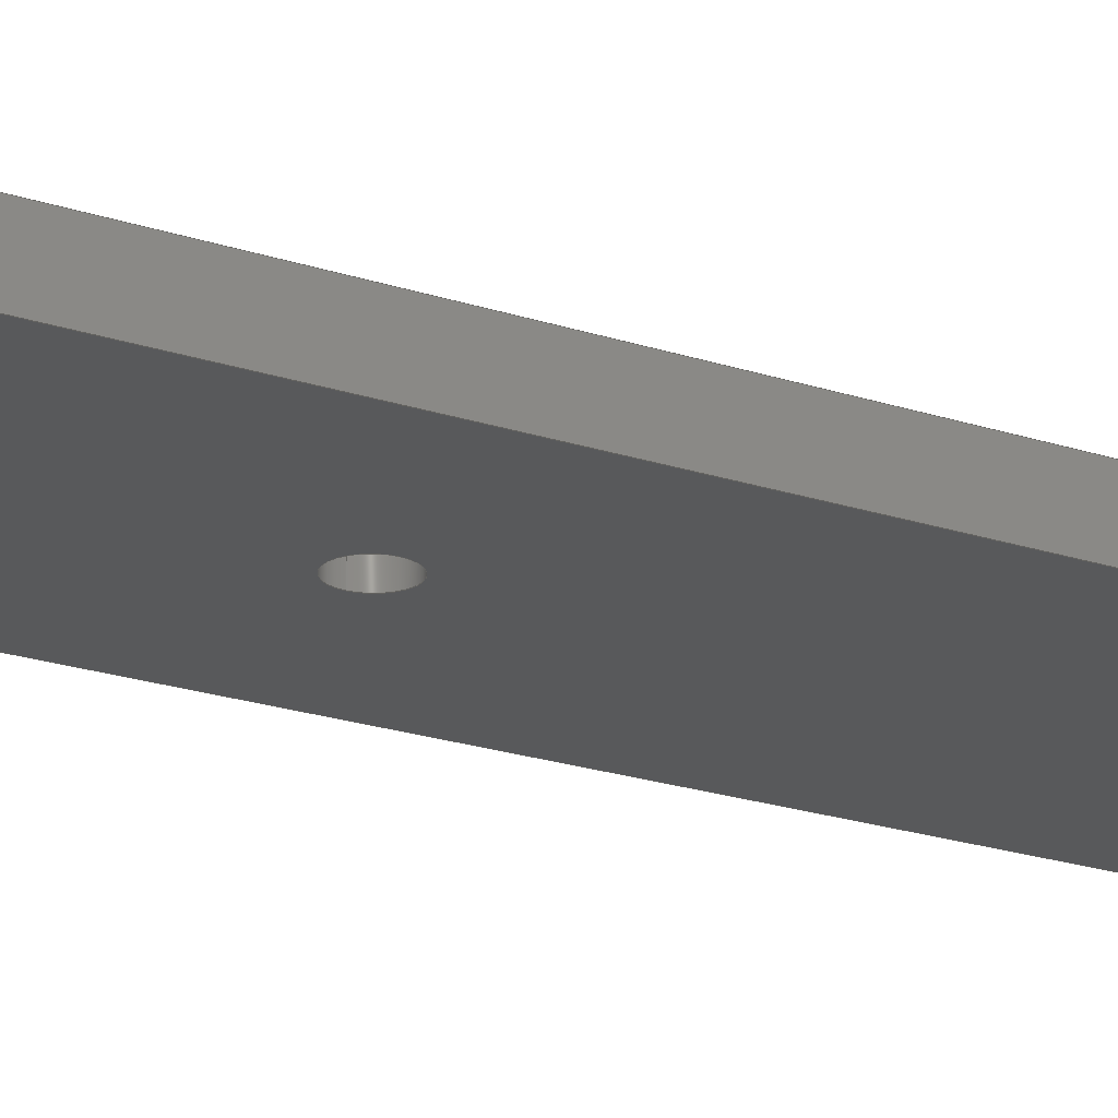
<metadata>
{"format":"step","ext":"stp","renderer":"f3d","projection":"perspective","resolution":1024,"background":"white","views":[{"elev":-21.3,"azim":-120.8,"up":"+Z"}]}
</metadata>
<code>
ISO-10303-21;
DATA;
#1=PRODUCT('Symmetry of W30_Bracing_A_GRP_3mm','','',(#2)) ;
#2=PRODUCT_CONTEXT(' ',#3,'mechanical') ;
#3=APPLICATION_CONTEXT('managed model based 3d engineering') ;
#4=PRODUCT_DEFINITION('',' ',#404,#5) ;
#5=PRODUCT_DEFINITION_CONTEXT('part definition',#3,' ') ;
#6=PRODUCT_DEFINITION_SHAPE(' ',' ',#4) ;
#7=MECHANICAL_DESIGN_GEOMETRIC_PRESENTATION_REPRESENTATION(' ',(#78),#409) ;
#8=PRODUCT_CATEGORY('part','specification') ;
#9=SHAPE_REPRESENTATION(' ',(#158),#409) ;
#10=CARTESIAN_POINT(' ',(0,0,0)) ;
#11=CARTESIAN_POINT('Axis2P3D Location',(0,-70,0)) ;
#12=CARTESIAN_POINT('Line Origine',(0,-39.5,3)) ;
#13=CARTESIAN_POINT('Vertex',(0,-70,3)) ;
#14=CARTESIAN_POINT('Vertex',(0,-9,3)) ;
#15=CARTESIAN_POINT('Line Origine',(0,-9,1.5)) ;
#16=CARTESIAN_POINT('Vertex',(0,-9,0)) ;
#17=CARTESIAN_POINT('Line Origine',(0,-39.5,0)) ;
#18=CARTESIAN_POINT('Vertex',(0,-70,0)) ;
#19=CARTESIAN_POINT('Line Origine',(0,-70,1.5)) ;
#20=CARTESIAN_POINT('Axis2P3D Location',(11.31,3.373,0)) ;
#21=CARTESIAN_POINT('Line Origine',(5.655,-2.813,3)) ;
#22=CARTESIAN_POINT('Vertex',(11.31,3.373,3)) ;
#23=CARTESIAN_POINT('Line Origine',(11.31,3.373,1.5)) ;
#24=CARTESIAN_POINT('Vertex',(11.31,3.373,0)) ;
#25=CARTESIAN_POINT('Line Origine',(5.655,-2.813,0)) ;
#26=CARTESIAN_POINT('Axis2P3D Location',(15,-6.217e-15,1.5)) ;
#27=CARTESIAN_POINT('Axis2P3D Location',(15,-6.217e-15,3)) ;
#28=CARTESIAN_POINT('Vertex',(20,-4.993e-15,3)) ;
#29=CARTESIAN_POINT('Line Origine',(20,-4.993e-15,1.5)) ;
#30=CARTESIAN_POINT('Vertex',(20,-4.993e-15,0)) ;
#31=CARTESIAN_POINT('Axis2P3D Location',(15,-6.217e-15,0)) ;
#32=CARTESIAN_POINT('Axis2P3D Location',(20,0,0)) ;
#33=CARTESIAN_POINT('Line Origine',(20,-35,3)) ;
#34=CARTESIAN_POINT('Vertex',(20,-70,3)) ;
#35=CARTESIAN_POINT('Line Origine',(20,-70,1.5)) ;
#36=CARTESIAN_POINT('Vertex',(20,-70,0)) ;
#37=CARTESIAN_POINT('Line Origine',(20,-35,0)) ;
#38=CARTESIAN_POINT('Axis2P3D Location',(0,-70,0)) ;
#39=CARTESIAN_POINT('Line Origine',(10,-70,3)) ;
#40=CARTESIAN_POINT('Line Origine',(10,-70,0)) ;
#41=CARTESIAN_POINT('Axis2P3D Location',(15,0,1.5)) ;
#42=CARTESIAN_POINT('Line Origine',(13.5,-1.837e-16,1.5)) ;
#43=CARTESIAN_POINT('Vertex',(13.5,-1.837e-16,0)) ;
#44=CARTESIAN_POINT('Vertex',(13.5,-1.837e-16,3)) ;
#45=CARTESIAN_POINT('Axis2P3D Location',(15,0,0)) ;
#46=CARTESIAN_POINT('Vertex',(16.5,0,0)) ;
#47=CARTESIAN_POINT('Line Origine',(16.5,3.674e-16,1.5)) ;
#48=CARTESIAN_POINT('Vertex',(16.5,0,3)) ;
#49=CARTESIAN_POINT('Axis2P3D Location',(15,0,3)) ;
#50=CARTESIAN_POINT('Axis2P3D Location',(15,0,0)) ;
#51=CARTESIAN_POINT('Axis2P3D Location',(15,0,3)) ;
#52=CARTESIAN_POINT('Axis2P3D Location',(10,-54,1.5)) ;
#53=CARTESIAN_POINT('Line Origine',(8.6,-54,1.5)) ;
#54=CARTESIAN_POINT('Vertex',(8.6,-54,0)) ;
#55=CARTESIAN_POINT('Vertex',(8.6,-54,3)) ;
#56=CARTESIAN_POINT('Axis2P3D Location',(10,-54,0)) ;
#57=CARTESIAN_POINT('Vertex',(11.4,-54,0)) ;
#58=CARTESIAN_POINT('Line Origine',(11.4,-54,1.5)) ;
#59=CARTESIAN_POINT('Vertex',(11.4,-54,3)) ;
#60=CARTESIAN_POINT('Axis2P3D Location',(10,-54,3)) ;
#61=CARTESIAN_POINT('Axis2P3D Location',(10,-54,0)) ;
#62=CARTESIAN_POINT('Axis2P3D Location',(10,-54,3)) ;
#63=CARTESIAN_POINT('Axis2P3D Location',(10,-27,1.5)) ;
#64=CARTESIAN_POINT('Line Origine',(8.6,-27,1.5)) ;
#65=CARTESIAN_POINT('Vertex',(8.6,-27,0)) ;
#66=CARTESIAN_POINT('Vertex',(8.6,-27,3)) ;
#67=CARTESIAN_POINT('Axis2P3D Location',(10,-27,0)) ;
#68=CARTESIAN_POINT('Vertex',(11.4,-27,0)) ;
#69=CARTESIAN_POINT('Line Origine',(11.4,-27,1.5)) ;
#70=CARTESIAN_POINT('Vertex',(11.4,-27,3)) ;
#71=CARTESIAN_POINT('Axis2P3D Location',(10,-27,3)) ;
#72=CARTESIAN_POINT('Axis2P3D Location',(10,-27,0)) ;
#73=CARTESIAN_POINT('Axis2P3D Location',(10,-27,3)) ;
#74=CARTESIAN_POINT('Axis2P3D Location',(0,0,0)) ;
#75=CARTESIAN_POINT('Axis2P3D Location',(0,0,3)) ;
#76=PRODUCT_RELATED_PRODUCT_CATEGORY('part',$,(#1)) ;
#77=UNCERTAINTY_MEASURE_WITH_UNIT(LENGTH_MEASURE(0.005),#406,'distance_accuracy_value','CONFUSED CURVE UNCERTAINTY') ;
#78=STYLED_ITEM(' ',(#79),#351) ;
#79=PRESENTATION_STYLE_ASSIGNMENT((#80)) ;
#80=SURFACE_STYLE_USAGE(.BOTH.,#81) ;
#81=SURFACE_SIDE_STYLE(' ',(#82)) ;
#82=SURFACE_STYLE_FILL_AREA(#83) ;
#83=FILL_AREA_STYLE(' ',(#84)) ;
#84=FILL_AREA_STYLE_COLOUR(' ',#389) ;
#85=VECTOR('Line Direction',#106,1) ;
#86=VECTOR('Line Direction',#107,1) ;
#87=VECTOR('Line Direction',#108,1) ;
#88=VECTOR('Line Direction',#109,1) ;
#89=VECTOR('Line Direction',#112,1) ;
#90=VECTOR('Line Direction',#113,1) ;
#91=VECTOR('Line Direction',#114,1) ;
#92=VECTOR('Line Direction',#118,1) ;
#93=VECTOR('Line Direction',#122,1) ;
#94=VECTOR('Line Direction',#123,1) ;
#95=VECTOR('Line Direction',#124,1) ;
#96=VECTOR('Line Direction',#127,1) ;
#97=VECTOR('Line Direction',#128,1) ;
#98=VECTOR('Line Direction',#131,1) ;
#99=VECTOR('Line Direction',#133,1) ;
#100=VECTOR('Line Direction',#139,1) ;
#101=VECTOR('Line Direction',#141,1) ;
#102=VECTOR('Line Direction',#147,1) ;
#103=VECTOR('Line Direction',#149,1) ;
#104=DIRECTION('Axis2P3D Direction',(1,0,0)) ;
#105=DIRECTION('Axis2P3D XDirection',(0,1,0)) ;
#106=DIRECTION('Vector Direction',(0,1,0)) ;
#107=DIRECTION('Vector Direction',(0,0,1)) ;
#108=DIRECTION('Vector Direction',(0,1,0)) ;
#109=DIRECTION('Vector Direction',(0,0,1)) ;
#110=DIRECTION('Axis2P3D Direction',(-0.7381,0.6747,0)) ;
#111=DIRECTION('Axis2P3D XDirection',(-0.6747,-0.7381,0)) ;
#112=DIRECTION('Vector Direction',(-0.6747,-0.7381,0)) ;
#113=DIRECTION('Vector Direction',(0,0,1)) ;
#114=DIRECTION('Vector Direction',(-0.6747,-0.7381,0)) ;
#115=DIRECTION('Axis2P3D Direction',(0,0,-1)) ;
#116=DIRECTION('Axis2P3D XDirection',(-0.7381,0.6747,-0)) ;
#117=DIRECTION('Axis2P3D Direction',(0,0,-1)) ;
#118=DIRECTION('Vector Direction',(0,0,-1)) ;
#119=DIRECTION('Axis2P3D Direction',(0,0,-1)) ;
#120=DIRECTION('Axis2P3D Direction',(-1,0,0)) ;
#121=DIRECTION('Axis2P3D XDirection',(0,-1,0)) ;
#122=DIRECTION('Vector Direction',(0,-1,0)) ;
#123=DIRECTION('Vector Direction',(0,0,1)) ;
#124=DIRECTION('Vector Direction',(0,-1,0)) ;
#125=DIRECTION('Axis2P3D Direction',(0,-1,0)) ;
#126=DIRECTION('Axis2P3D XDirection',(1,0,0)) ;
#127=DIRECTION('Vector Direction',(1,0,0)) ;
#128=DIRECTION('Vector Direction',(1,0,0)) ;
#129=DIRECTION('Axis2P3D Direction',(0,0,-1)) ;
#130=DIRECTION('Axis2P3D XDirection',(1,0,0)) ;
#131=DIRECTION('Vector Direction',(0,0,-1)) ;
#132=DIRECTION('Axis2P3D Direction',(0,0,-1)) ;
#133=DIRECTION('Vector Direction',(0,0,-1)) ;
#134=DIRECTION('Axis2P3D Direction',(0,0,-1)) ;
#135=DIRECTION('Axis2P3D Direction',(0,0,-1)) ;
#136=DIRECTION('Axis2P3D Direction',(0,0,-1)) ;
#137=DIRECTION('Axis2P3D Direction',(0,0,-1)) ;
#138=DIRECTION('Axis2P3D XDirection',(1,0,0)) ;
#139=DIRECTION('Vector Direction',(0,0,-1)) ;
#140=DIRECTION('Axis2P3D Direction',(0,0,-1)) ;
#141=DIRECTION('Vector Direction',(0,0,-1)) ;
#142=DIRECTION('Axis2P3D Direction',(0,0,-1)) ;
#143=DIRECTION('Axis2P3D Direction',(0,0,-1)) ;
#144=DIRECTION('Axis2P3D Direction',(0,0,-1)) ;
#145=DIRECTION('Axis2P3D Direction',(0,0,-1)) ;
#146=DIRECTION('Axis2P3D XDirection',(1,0,0)) ;
#147=DIRECTION('Vector Direction',(0,0,-1)) ;
#148=DIRECTION('Axis2P3D Direction',(0,0,-1)) ;
#149=DIRECTION('Vector Direction',(0,0,-1)) ;
#150=DIRECTION('Axis2P3D Direction',(0,0,-1)) ;
#151=DIRECTION('Axis2P3D Direction',(0,0,-1)) ;
#152=DIRECTION('Axis2P3D Direction',(0,0,-1)) ;
#153=DIRECTION('Axis2P3D Direction',(0,0,-1)) ;
#154=DIRECTION('Axis2P3D XDirection',(1,0,0)) ;
#155=DIRECTION('Axis2P3D Direction',(0,0,-1)) ;
#156=DIRECTION('Axis2P3D XDirection',(1,0,0)) ;
#157=SHAPE_REPRESENTATION_RELATIONSHIP(' ',' ',#9,#374) ;
#158=AXIS2_PLACEMENT_3D(' ',#10,$,$) ;
#159=AXIS2_PLACEMENT_3D('Plane Axis2P3D',#11,#104,#105) ;
#160=AXIS2_PLACEMENT_3D('Plane Axis2P3D',#20,#110,#111) ;
#161=AXIS2_PLACEMENT_3D('Cylinder Axis2P3D',#26,#115,#116) ;
#162=AXIS2_PLACEMENT_3D('Circle Axis2P3D',#27,#117,$) ;
#163=AXIS2_PLACEMENT_3D('Circle Axis2P3D',#31,#119,$) ;
#164=AXIS2_PLACEMENT_3D('Plane Axis2P3D',#32,#120,#121) ;
#165=AXIS2_PLACEMENT_3D('Plane Axis2P3D',#38,#125,#126) ;
#166=AXIS2_PLACEMENT_3D('Cylinder Axis2P3D',#41,#129,#130) ;
#167=AXIS2_PLACEMENT_3D('Circle Axis2P3D',#45,#132,$) ;
#168=AXIS2_PLACEMENT_3D('Circle Axis2P3D',#49,#134,$) ;
#169=AXIS2_PLACEMENT_3D('Circle Axis2P3D',#50,#135,$) ;
#170=AXIS2_PLACEMENT_3D('Circle Axis2P3D',#51,#136,$) ;
#171=AXIS2_PLACEMENT_3D('Cylinder Axis2P3D',#52,#137,#138) ;
#172=AXIS2_PLACEMENT_3D('Circle Axis2P3D',#56,#140,$) ;
#173=AXIS2_PLACEMENT_3D('Circle Axis2P3D',#60,#142,$) ;
#174=AXIS2_PLACEMENT_3D('Circle Axis2P3D',#61,#143,$) ;
#175=AXIS2_PLACEMENT_3D('Circle Axis2P3D',#62,#144,$) ;
#176=AXIS2_PLACEMENT_3D('Cylinder Axis2P3D',#63,#145,#146) ;
#177=AXIS2_PLACEMENT_3D('Circle Axis2P3D',#67,#148,$) ;
#178=AXIS2_PLACEMENT_3D('Circle Axis2P3D',#71,#150,$) ;
#179=AXIS2_PLACEMENT_3D('Circle Axis2P3D',#72,#151,$) ;
#180=AXIS2_PLACEMENT_3D('Circle Axis2P3D',#73,#152,$) ;
#181=AXIS2_PLACEMENT_3D('Plane Axis2P3D',#74,#153,#154) ;
#182=AXIS2_PLACEMENT_3D('Plane Axis2P3D',#75,#155,#156) ;
#183=LINE('Line',#12,#85) ;
#184=LINE('Line',#15,#86) ;
#185=LINE('Line',#17,#87) ;
#186=LINE('Line',#19,#88) ;
#187=LINE('Line',#21,#89) ;
#188=LINE('Line',#23,#90) ;
#189=LINE('Line',#25,#91) ;
#190=LINE('Line',#29,#92) ;
#191=LINE('Line',#33,#93) ;
#192=LINE('Line',#35,#94) ;
#193=LINE('Line',#37,#95) ;
#194=LINE('Line',#39,#96) ;
#195=LINE('Line',#40,#97) ;
#196=LINE('Line',#42,#98) ;
#197=LINE('Line',#47,#99) ;
#198=LINE('Line',#53,#100) ;
#199=LINE('Line',#58,#101) ;
#200=LINE('Line',#64,#102) ;
#201=LINE('Line',#69,#103) ;
#202=CIRCLE('generated circle',#162,5) ;
#203=CIRCLE('generated circle',#163,5) ;
#204=CIRCLE('generated circle',#167,1.5) ;
#205=CIRCLE('generated circle',#168,1.5) ;
#206=CIRCLE('generated circle',#169,1.5) ;
#207=CIRCLE('generated circle',#170,1.5) ;
#208=CIRCLE('generated circle',#172,1.4) ;
#209=CIRCLE('generated circle',#173,1.4) ;
#210=CIRCLE('generated circle',#174,1.4) ;
#211=CIRCLE('generated circle',#175,1.4) ;
#212=CIRCLE('generated circle',#177,1.4) ;
#213=CIRCLE('generated circle',#178,1.4) ;
#214=CIRCLE('generated circle',#179,1.4) ;
#215=CIRCLE('generated circle',#180,1.4) ;
#216=PLANE('',#159) ;
#217=PLANE('',#160) ;
#218=PLANE('',#164) ;
#219=PLANE('',#165) ;
#220=PLANE('',#181) ;
#221=PLANE('',#182) ;
#222=CYLINDRICAL_SURFACE('generated cylinder',#161,5) ;
#223=CYLINDRICAL_SURFACE('generated cylinder',#166,1.5) ;
#224=CYLINDRICAL_SURFACE('generated cylinder',#171,1.4) ;
#225=CYLINDRICAL_SURFACE('generated cylinder',#176,1.4) ;
#226=FACE_BOUND('',#344,.T.) ;
#227=FACE_BOUND('',#345,.T.) ;
#228=FACE_BOUND('',#346,.T.) ;
#229=FACE_BOUND('',#348,.T.) ;
#230=FACE_BOUND('',#349,.T.) ;
#231=FACE_BOUND('',#350,.T.) ;
#232=EDGE_CURVE('',#352,#353,#183,.T.) ;
#233=EDGE_CURVE('',#354,#353,#184,.T.) ;
#234=EDGE_CURVE('',#355,#354,#185,.T.) ;
#235=EDGE_CURVE('',#355,#352,#186,.T.) ;
#236=EDGE_CURVE('',#353,#356,#187,.F.) ;
#237=EDGE_CURVE('',#357,#356,#188,.T.) ;
#238=EDGE_CURVE('',#354,#357,#189,.F.) ;
#239=EDGE_CURVE('',#356,#358,#202,.T.) ;
#240=EDGE_CURVE('',#359,#358,#190,.F.) ;
#241=EDGE_CURVE('',#357,#359,#203,.T.) ;
#242=EDGE_CURVE('',#358,#360,#191,.T.) ;
#243=EDGE_CURVE('',#361,#360,#192,.T.) ;
#244=EDGE_CURVE('',#359,#361,#193,.T.) ;
#245=EDGE_CURVE('',#360,#352,#194,.F.) ;
#246=EDGE_CURVE('',#361,#355,#195,.F.) ;
#247=EDGE_CURVE('',#362,#363,#196,.F.) ;
#248=EDGE_CURVE('',#362,#364,#204,.T.) ;
#249=EDGE_CURVE('',#364,#365,#197,.F.) ;
#250=EDGE_CURVE('',#363,#365,#205,.T.) ;
#251=EDGE_CURVE('',#364,#362,#206,.T.) ;
#252=EDGE_CURVE('',#365,#363,#207,.T.) ;
#253=EDGE_CURVE('',#366,#367,#198,.F.) ;
#254=EDGE_CURVE('',#366,#368,#208,.T.) ;
#255=EDGE_CURVE('',#368,#369,#199,.F.) ;
#256=EDGE_CURVE('',#367,#369,#209,.T.) ;
#257=EDGE_CURVE('',#368,#366,#210,.T.) ;
#258=EDGE_CURVE('',#369,#367,#211,.T.) ;
#259=EDGE_CURVE('',#370,#371,#200,.F.) ;
#260=EDGE_CURVE('',#370,#372,#212,.T.) ;
#261=EDGE_CURVE('',#372,#373,#201,.F.) ;
#262=EDGE_CURVE('',#371,#373,#213,.T.) ;
#263=EDGE_CURVE('',#372,#370,#214,.T.) ;
#264=EDGE_CURVE('',#373,#371,#215,.T.) ;
#265=CLOSED_SHELL('Closed Shell',(#375,#376,#377,#378,#379,#380,#381,#382,#383,#384,#385,#386,#387)) ;
#266=ORIENTED_EDGE('',*,*,#232,.T.) ;
#267=ORIENTED_EDGE('',*,*,#233,.F.) ;
#268=ORIENTED_EDGE('',*,*,#234,.F.) ;
#269=ORIENTED_EDGE('',*,*,#235,.T.) ;
#270=ORIENTED_EDGE('',*,*,#236,.T.) ;
#271=ORIENTED_EDGE('',*,*,#237,.F.) ;
#272=ORIENTED_EDGE('',*,*,#238,.F.) ;
#273=ORIENTED_EDGE('',*,*,#233,.T.) ;
#274=ORIENTED_EDGE('',*,*,#239,.T.) ;
#275=ORIENTED_EDGE('',*,*,#240,.F.) ;
#276=ORIENTED_EDGE('',*,*,#241,.F.) ;
#277=ORIENTED_EDGE('',*,*,#237,.T.) ;
#278=ORIENTED_EDGE('',*,*,#242,.T.) ;
#279=ORIENTED_EDGE('',*,*,#243,.F.) ;
#280=ORIENTED_EDGE('',*,*,#244,.F.) ;
#281=ORIENTED_EDGE('',*,*,#240,.T.) ;
#282=ORIENTED_EDGE('',*,*,#245,.T.) ;
#283=ORIENTED_EDGE('',*,*,#235,.F.) ;
#284=ORIENTED_EDGE('',*,*,#246,.F.) ;
#285=ORIENTED_EDGE('',*,*,#243,.T.) ;
#286=ORIENTED_EDGE('',*,*,#247,.F.) ;
#287=ORIENTED_EDGE('',*,*,#248,.T.) ;
#288=ORIENTED_EDGE('',*,*,#249,.T.) ;
#289=ORIENTED_EDGE('',*,*,#250,.F.) ;
#290=ORIENTED_EDGE('',*,*,#249,.F.) ;
#291=ORIENTED_EDGE('',*,*,#251,.T.) ;
#292=ORIENTED_EDGE('',*,*,#247,.T.) ;
#293=ORIENTED_EDGE('',*,*,#252,.F.) ;
#294=ORIENTED_EDGE('',*,*,#253,.F.) ;
#295=ORIENTED_EDGE('',*,*,#254,.T.) ;
#296=ORIENTED_EDGE('',*,*,#255,.T.) ;
#297=ORIENTED_EDGE('',*,*,#256,.F.) ;
#298=ORIENTED_EDGE('',*,*,#255,.F.) ;
#299=ORIENTED_EDGE('',*,*,#257,.T.) ;
#300=ORIENTED_EDGE('',*,*,#253,.T.) ;
#301=ORIENTED_EDGE('',*,*,#258,.F.) ;
#302=ORIENTED_EDGE('',*,*,#259,.F.) ;
#303=ORIENTED_EDGE('',*,*,#260,.T.) ;
#304=ORIENTED_EDGE('',*,*,#261,.T.) ;
#305=ORIENTED_EDGE('',*,*,#262,.F.) ;
#306=ORIENTED_EDGE('',*,*,#261,.F.) ;
#307=ORIENTED_EDGE('',*,*,#263,.T.) ;
#308=ORIENTED_EDGE('',*,*,#259,.T.) ;
#309=ORIENTED_EDGE('',*,*,#264,.F.) ;
#310=ORIENTED_EDGE('',*,*,#234,.T.) ;
#311=ORIENTED_EDGE('',*,*,#238,.T.) ;
#312=ORIENTED_EDGE('',*,*,#241,.T.) ;
#313=ORIENTED_EDGE('',*,*,#244,.T.) ;
#314=ORIENTED_EDGE('',*,*,#246,.T.) ;
#315=ORIENTED_EDGE('',*,*,#248,.F.) ;
#316=ORIENTED_EDGE('',*,*,#251,.F.) ;
#317=ORIENTED_EDGE('',*,*,#254,.F.) ;
#318=ORIENTED_EDGE('',*,*,#257,.F.) ;
#319=ORIENTED_EDGE('',*,*,#260,.F.) ;
#320=ORIENTED_EDGE('',*,*,#263,.F.) ;
#321=ORIENTED_EDGE('',*,*,#245,.F.) ;
#322=ORIENTED_EDGE('',*,*,#242,.F.) ;
#323=ORIENTED_EDGE('',*,*,#239,.F.) ;
#324=ORIENTED_EDGE('',*,*,#236,.F.) ;
#325=ORIENTED_EDGE('',*,*,#232,.F.) ;
#326=ORIENTED_EDGE('',*,*,#252,.T.) ;
#327=ORIENTED_EDGE('',*,*,#250,.T.) ;
#328=ORIENTED_EDGE('',*,*,#258,.T.) ;
#329=ORIENTED_EDGE('',*,*,#256,.T.) ;
#330=ORIENTED_EDGE('',*,*,#264,.T.) ;
#331=ORIENTED_EDGE('',*,*,#262,.T.) ;
#332=EDGE_LOOP('',(#266,#267,#268,#269)) ;
#333=EDGE_LOOP('',(#270,#271,#272,#273)) ;
#334=EDGE_LOOP('',(#274,#275,#276,#277)) ;
#335=EDGE_LOOP('',(#278,#279,#280,#281)) ;
#336=EDGE_LOOP('',(#282,#283,#284,#285)) ;
#337=EDGE_LOOP('',(#286,#287,#288,#289)) ;
#338=EDGE_LOOP('',(#290,#291,#292,#293)) ;
#339=EDGE_LOOP('',(#294,#295,#296,#297)) ;
#340=EDGE_LOOP('',(#298,#299,#300,#301)) ;
#341=EDGE_LOOP('',(#302,#303,#304,#305)) ;
#342=EDGE_LOOP('',(#306,#307,#308,#309)) ;
#343=EDGE_LOOP('',(#310,#311,#312,#313,#314)) ;
#344=EDGE_LOOP('',(#315,#316)) ;
#345=EDGE_LOOP('',(#317,#318)) ;
#346=EDGE_LOOP('',(#319,#320)) ;
#347=EDGE_LOOP('',(#321,#322,#323,#324,#325)) ;
#348=EDGE_LOOP('',(#326,#327)) ;
#349=EDGE_LOOP('',(#328,#329)) ;
#350=EDGE_LOOP('',(#330,#331)) ;
#351=MANIFOLD_SOLID_BREP('PartBody',#265) ;
#352=VERTEX_POINT('',#13) ;
#353=VERTEX_POINT('',#14) ;
#354=VERTEX_POINT('',#16) ;
#355=VERTEX_POINT('',#18) ;
#356=VERTEX_POINT('',#22) ;
#357=VERTEX_POINT('',#24) ;
#358=VERTEX_POINT('',#28) ;
#359=VERTEX_POINT('',#30) ;
#360=VERTEX_POINT('',#34) ;
#361=VERTEX_POINT('',#36) ;
#362=VERTEX_POINT('',#43) ;
#363=VERTEX_POINT('',#44) ;
#364=VERTEX_POINT('',#46) ;
#365=VERTEX_POINT('',#48) ;
#366=VERTEX_POINT('',#54) ;
#367=VERTEX_POINT('',#55) ;
#368=VERTEX_POINT('',#57) ;
#369=VERTEX_POINT('',#59) ;
#370=VERTEX_POINT('',#65) ;
#371=VERTEX_POINT('',#66) ;
#372=VERTEX_POINT('',#68) ;
#373=VERTEX_POINT('',#70) ;
#374=ADVANCED_BREP_SHAPE_REPRESENTATION('NONE',(#351),#409) ;
#375=ADVANCED_FACE('PartBody',(#390),#216,.F.) ;
#376=ADVANCED_FACE('PartBody',(#391),#217,.T.) ;
#377=ADVANCED_FACE('PartBody',(#392),#222,.T.) ;
#378=ADVANCED_FACE('PartBody',(#393),#218,.F.) ;
#379=ADVANCED_FACE('PartBody',(#394),#219,.T.) ;
#380=ADVANCED_FACE('PartBody',(#395),#223,.F.) ;
#381=ADVANCED_FACE('PartBody',(#396),#223,.F.) ;
#382=ADVANCED_FACE('PartBody',(#397),#224,.F.) ;
#383=ADVANCED_FACE('PartBody',(#398),#224,.F.) ;
#384=ADVANCED_FACE('PartBody',(#399),#225,.F.) ;
#385=ADVANCED_FACE('PartBody',(#400),#225,.F.) ;
#386=ADVANCED_FACE('PartBody',(#401,#226,#227,#228),#220,.T.) ;
#387=ADVANCED_FACE('PartBody',(#402,#229,#230,#231),#221,.F.) ;
#388=APPLICATION_PROTOCOL_DEFINITION('international standard','ap242_managed_model_based_3d_engineering',2014,#3) ;
#389=COLOUR_RGB('Colour',0.8235,0.8235,1) ;
#390=FACE_OUTER_BOUND('',#332,.T.) ;
#391=FACE_OUTER_BOUND('',#333,.T.) ;
#392=FACE_OUTER_BOUND('',#334,.T.) ;
#393=FACE_OUTER_BOUND('',#335,.T.) ;
#394=FACE_OUTER_BOUND('',#336,.T.) ;
#395=FACE_OUTER_BOUND('',#337,.T.) ;
#396=FACE_OUTER_BOUND('',#338,.T.) ;
#397=FACE_OUTER_BOUND('',#339,.T.) ;
#398=FACE_OUTER_BOUND('',#340,.T.) ;
#399=FACE_OUTER_BOUND('',#341,.T.) ;
#400=FACE_OUTER_BOUND('',#342,.T.) ;
#401=FACE_OUTER_BOUND('',#343,.T.) ;
#402=FACE_OUTER_BOUND('',#347,.T.) ;
#403=PRODUCT_CATEGORY_RELATIONSHIP(' ',' ',#8,#76) ;
#404=PRODUCT_DEFINITION_FORMATION_WITH_SPECIFIED_SOURCE('',' ',#1,.NOT_KNOWN.) ;
#405=SHAPE_DEFINITION_REPRESENTATION(#6,#9) ;
#406=(LENGTH_UNIT()NAMED_UNIT(*)SI_UNIT(.MILLI.,.METRE.)) ;
#407=(NAMED_UNIT(*)PLANE_ANGLE_UNIT()SI_UNIT($,.RADIAN.)) ;
#408=(NAMED_UNIT(*)SI_UNIT($,.STERADIAN.)SOLID_ANGLE_UNIT()) ;
#409=(GEOMETRIC_REPRESENTATION_CONTEXT(3)GLOBAL_UNCERTAINTY_ASSIGNED_CONTEXT((#77))GLOBAL_UNIT_ASSIGNED_CONTEXT((#406,#407,#408))REPRESENTATION_CONTEXT(' ',' ')) ;
ENDSEC;
END-ISO-10303-21;

</code>
